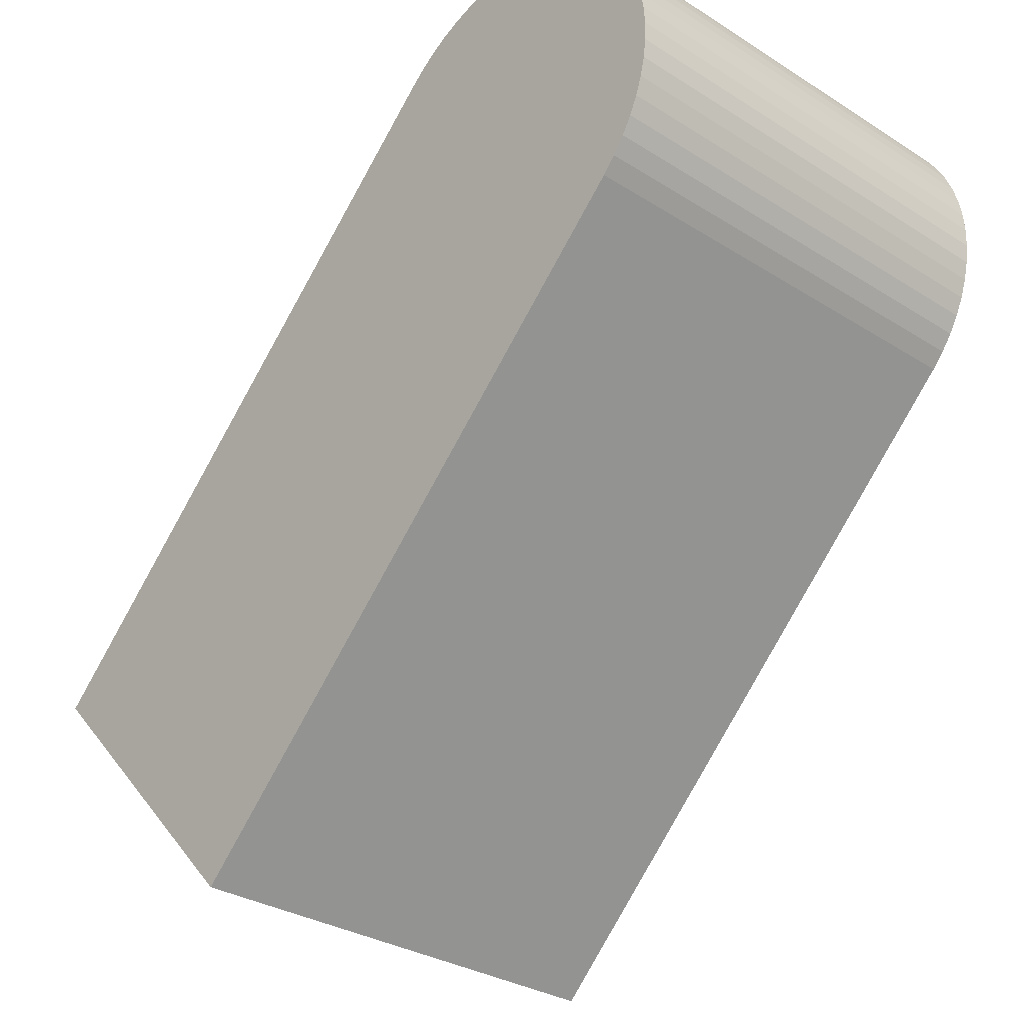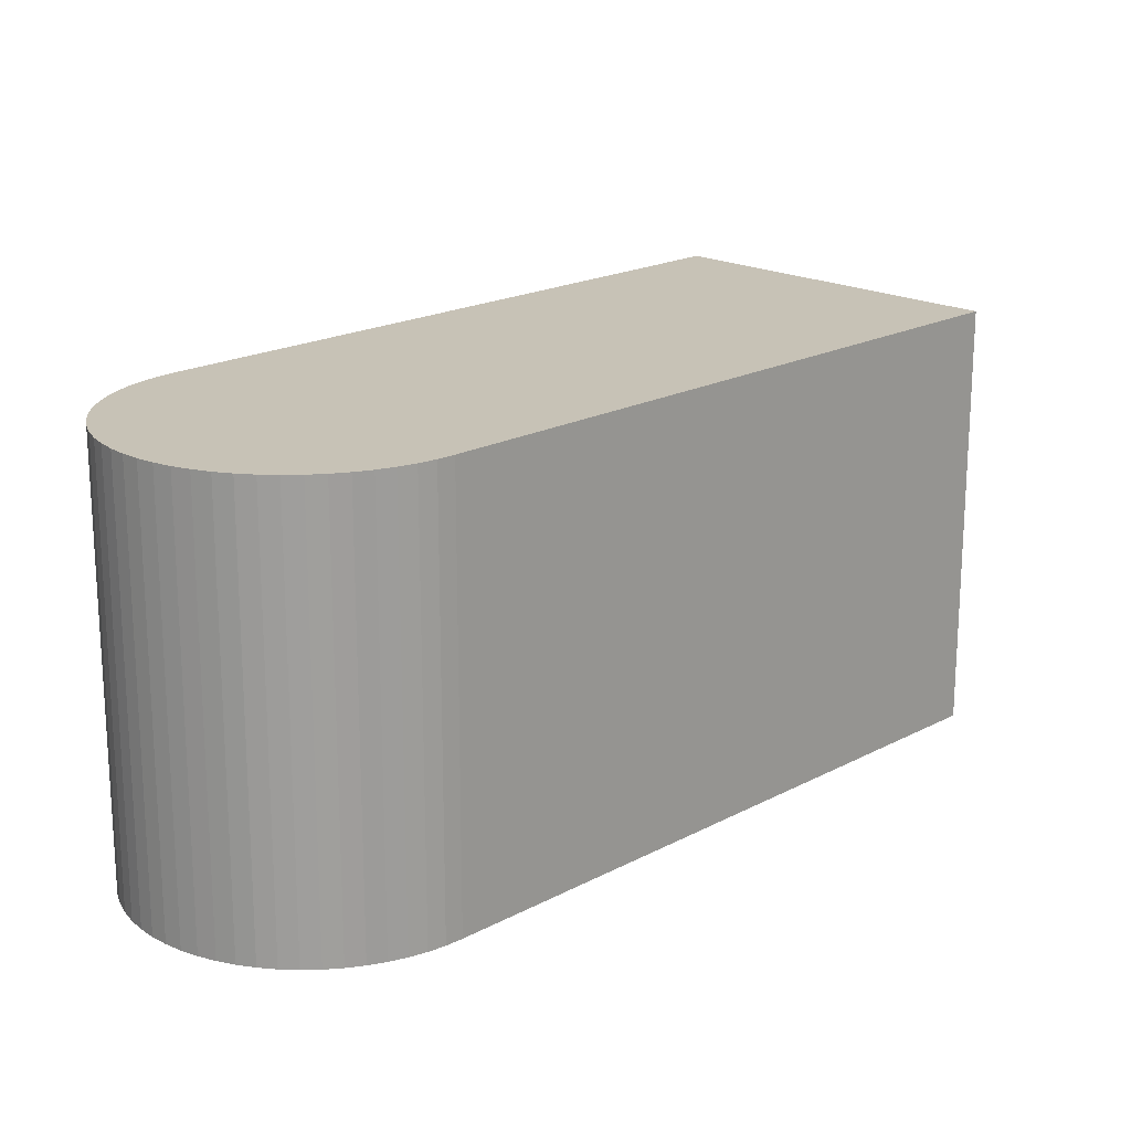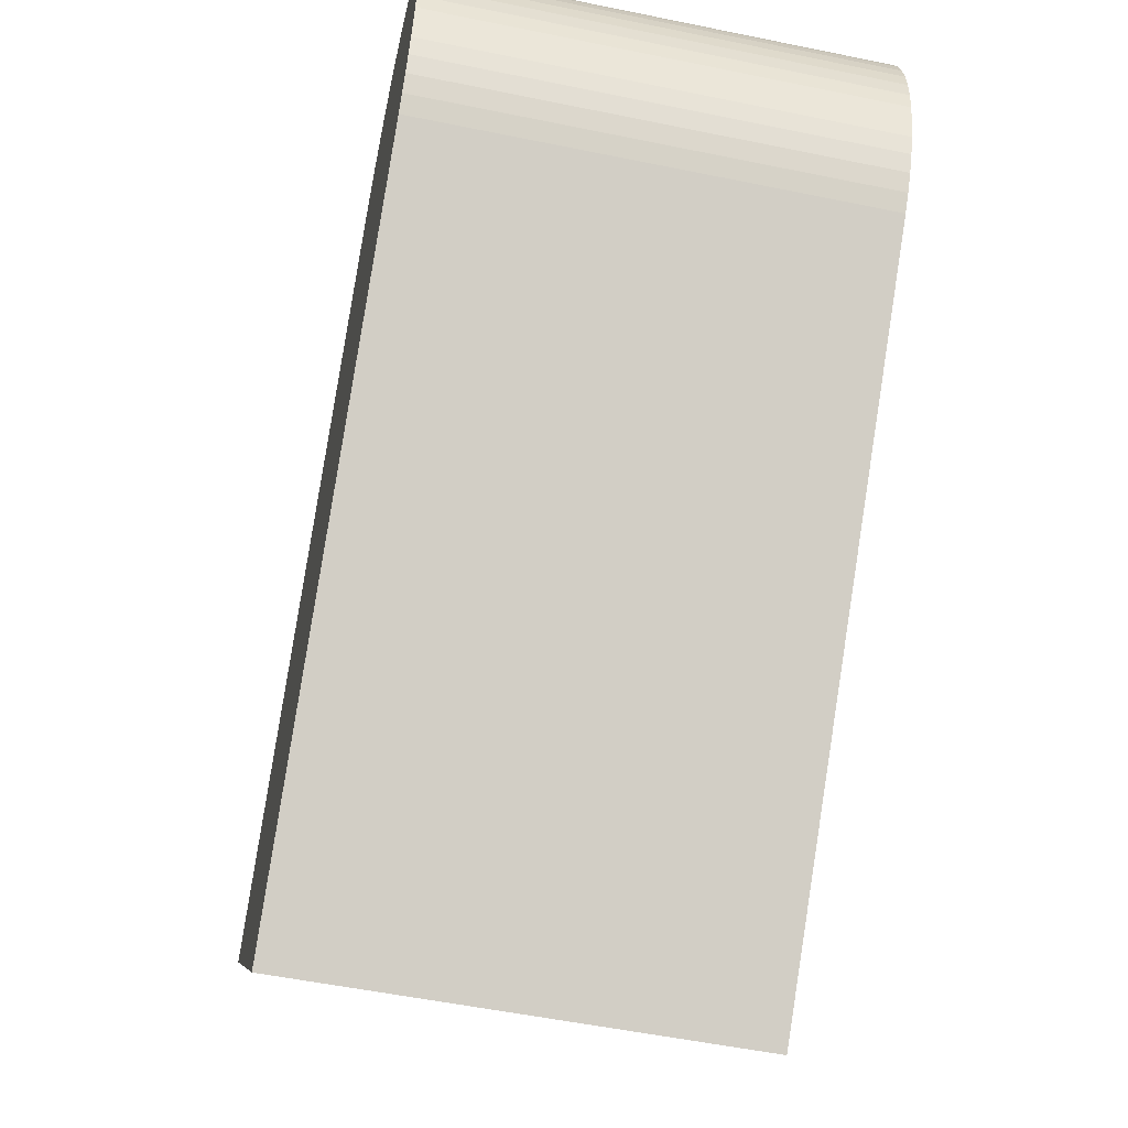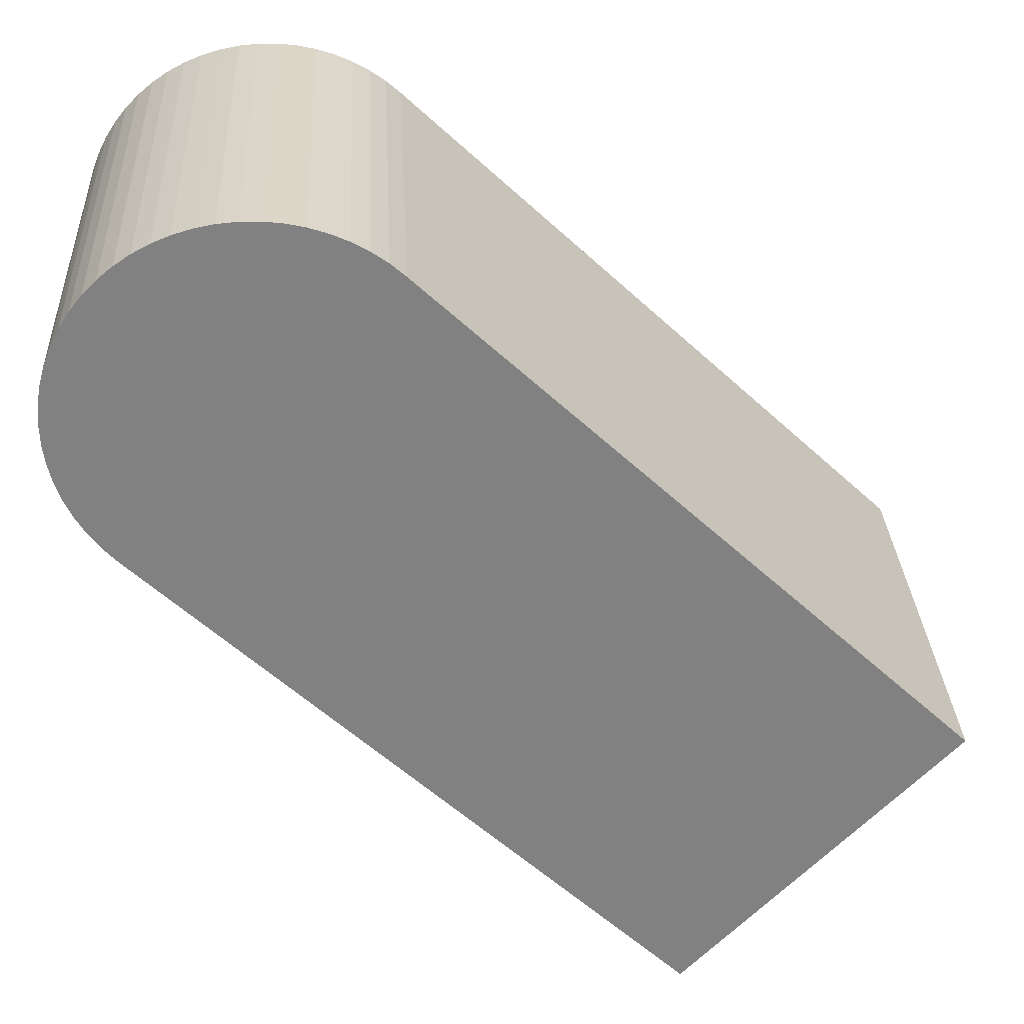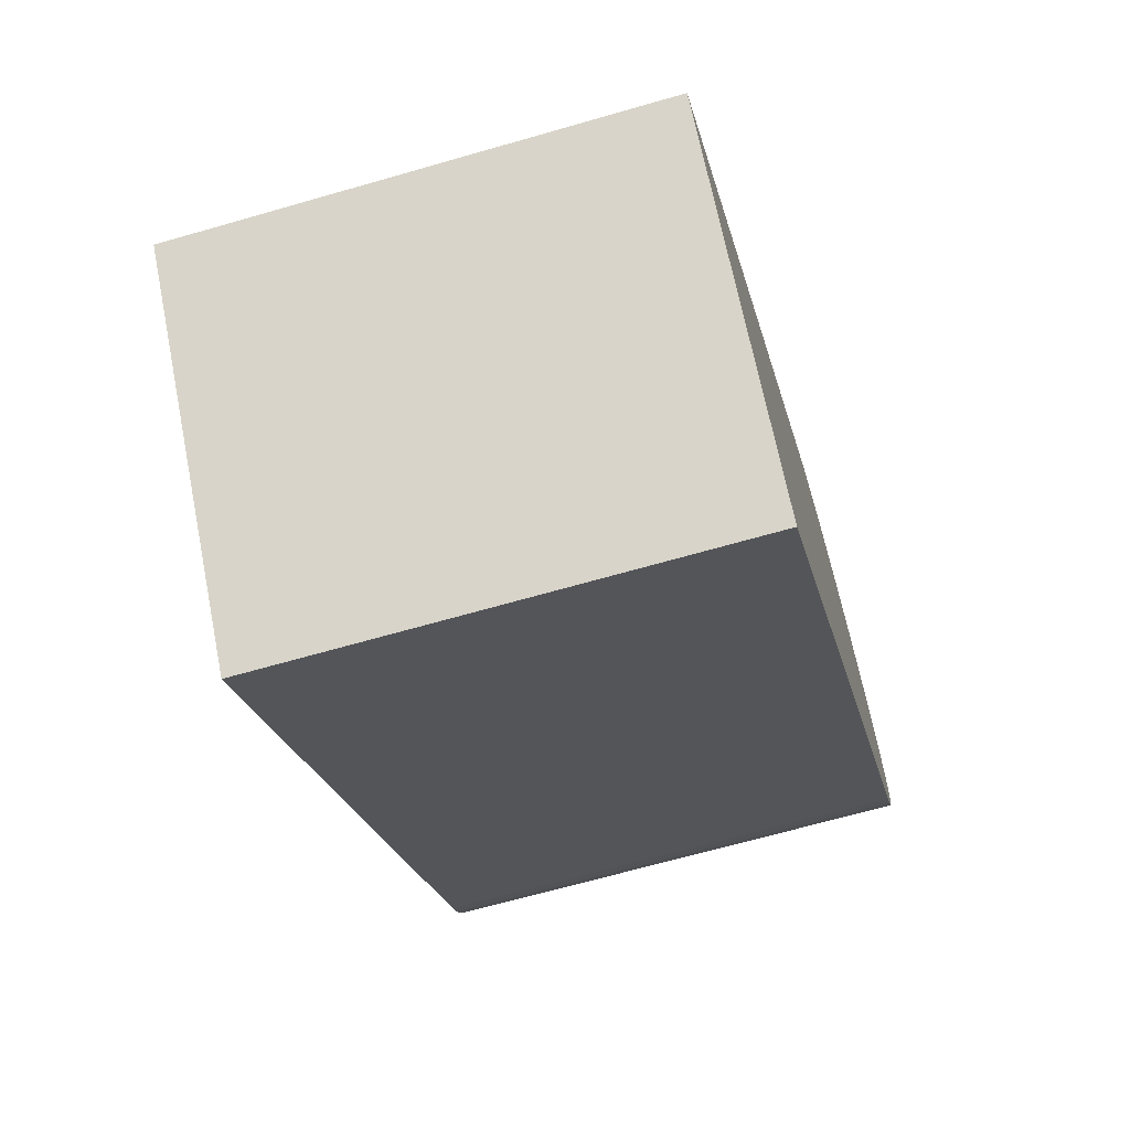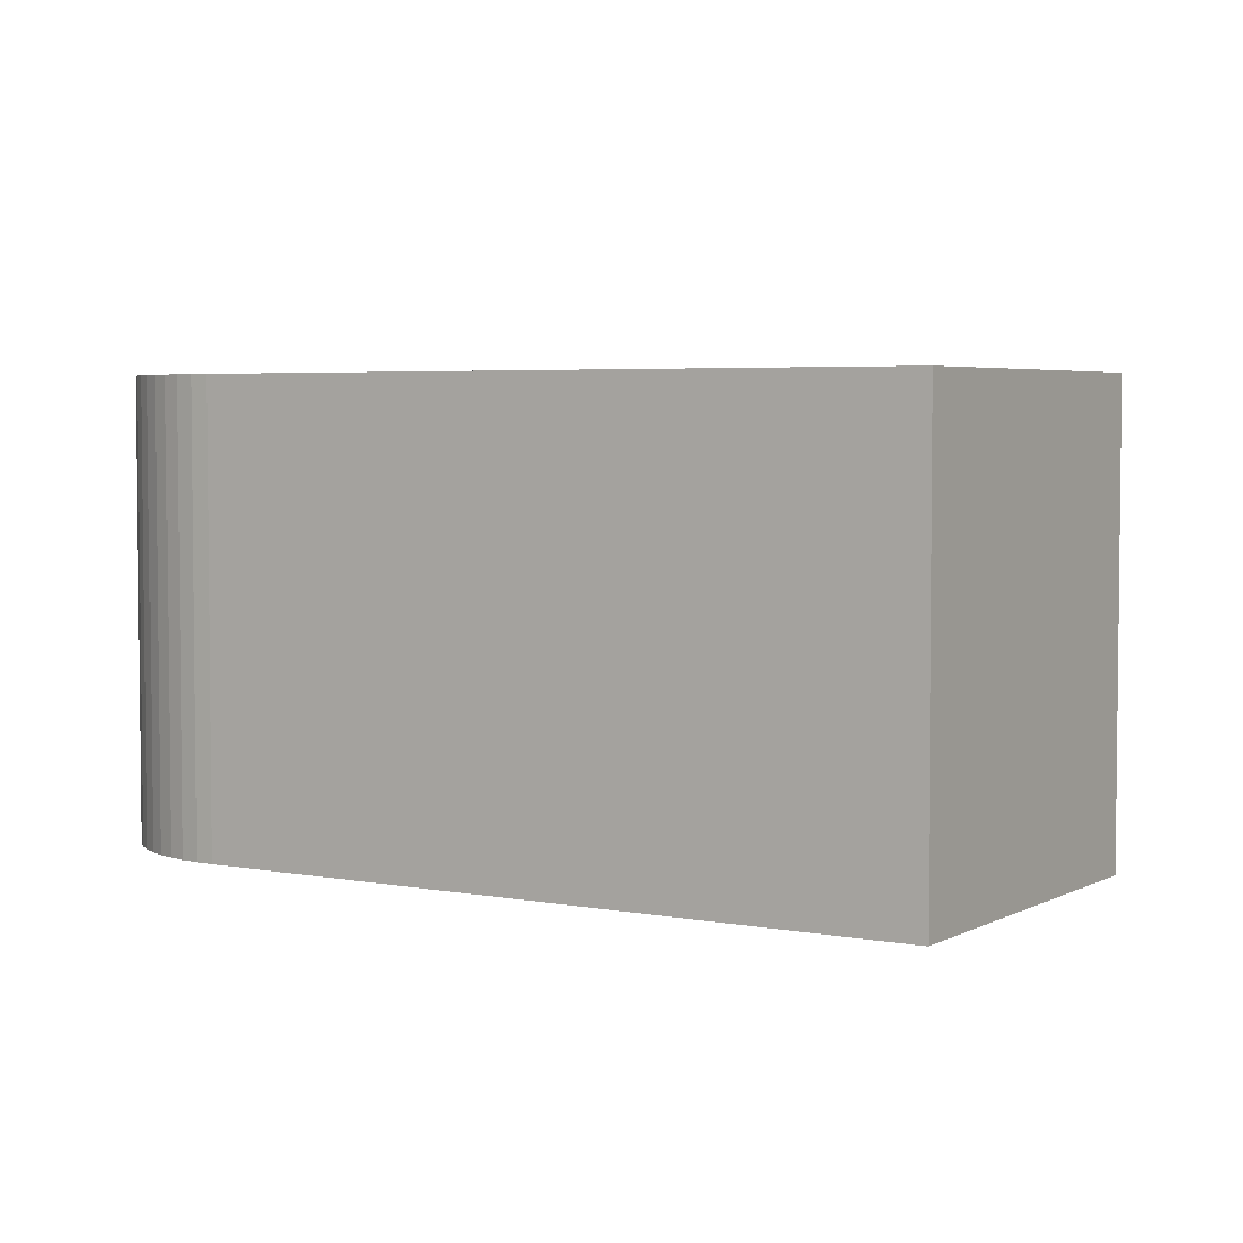
<metadata>
{"format":"obj","ext":"obj","renderer":"f3d","projection":"perspective","resolution":1024,"background":"white","views":[{"elev":-31.0,"azim":-132.1,"up":"+Z"},{"elev":19.2,"azim":-1.5,"up":"+Y"},{"elev":-54.1,"azim":-102.3,"up":"+Z"},{"elev":29.9,"azim":-3.0,"up":"+Z"},{"elev":-66.1,"azim":106.2,"up":"+Z"},{"elev":4.3,"azim":75.8,"up":"+Y"}]}
</metadata>
<code>
v  13.23 -2.771e-16 4.525
v  32.3 9.078e-16 -14.82
v  32.91 8.688e-16 -14.19
v  31.69 9.467e-16 -15.46
v  23.82 1.45e-15 -23.68
v  23.22 1.489e-15 -24.32
v  22.61 1.528e-15 -24.96
v  22.37 1.514e-15 -24.73
v  18.02 1.259e-15 -20.56
v  6.45 5.799e-16 -9.471
v  12.55 -3.17e-16 5.177
v  11.98 -3.471e-16 5.669
v  11.38 -3.737e-16 6.102
v  10.73 -3.963e-16 6.472
v  10.04 -4.148e-16 6.774
v  9.334 -4.29e-16 7.006
v  8.604 -4.387e-16 7.165
v  7.862 -4.439e-16 7.25
v  7.116 -4.445e-16 7.259
v  2.189 3.299e-16 -5.388
v  6.372 -4.404e-16 7.193
v  5.639 -4.318e-16 7.053
v  4.923 -4.188e-16 6.839
v  4.233 -4.013e-16 6.554
v  3.574 -3.797e-16 6.201
v  2.955 -3.541e-16 5.783
v  2.382 -3.249e-16 5.305
v  1.686 2.961e-16 -4.836
v  1.858 -2.922e-16 4.772
v  1.241 2.594e-16 -4.236
v  1.392 -2.565e-16 4.189
v  0.8588 2.201e-16 -3.595
v  0.9874 -2.181e-16 3.562
v  0.5426 1.787e-16 -2.918
v  0.6473 -1.774e-16 2.897
v  0.2972 1.355e-16 -2.213
v  0.3762 -1.348e-16 2.201
v  0.1235 9.103e-17 -1.487
v  0.1769 -9.069e-17 1.481
v  0.02397 4.57e-17 -0.7464
v  0.05051 -4.562e-17 0.745
v  0 0 0
v  9.335 17.37 7.005
v  10.04 17.37 6.774
v  10.73 17.37 6.471
v  11.38 17.37 6.102
v  11.98 17.37 5.669
v  12.55 17.37 5.177
v  13.23 17.37 4.524
v  32.91 17.37 -14.19
v  32.3 17.37 -14.83
v  31.69 17.37 -15.46
v  23.82 17.37 -23.68
v  23.22 17.37 -24.32
v  22.61 17.37 -24.96
v  22.37 17.37 -24.73
v  18.02 17.37 -20.56
v  6.45 17.37 -9.472
v  2.19 17.37 -5.388
v  1.687 17.37 -4.836
v  1.241 17.37 -4.237
v  0.8591 17.37 -3.595
v  0.5429 17.37 -2.919
v  0.2976 17.37 -2.213
v  0.1239 17.37 -1.487
v  0.02434 17.37 -0.747
v  0.0003707 17.37 -0.0005505
v  0.05088 17.37 0.7444
v  0.1772 17.37 1.481
v  0.3765 17.37 2.2
v  0.6477 17.37 2.896
v  0.9878 17.37 3.561
v  1.393 17.37 4.188
v  1.859 17.37 4.772
v  2.382 17.37 5.305
v  2.956 17.37 5.783
v  3.575 17.37 6.2
v  4.233 17.37 6.553
v  4.924 17.37 6.838
v  5.639 17.37 7.052
v  6.372 17.37 7.193
v  7.116 17.37 7.258
v  7.863 17.37 7.249
v  8.605 17.37 7.164
g defaultobject
f 1 2 3
f 2 1 4
f 4 1 5
f 5 1 6
f 6 1 7
f 7 1 8
f 8 1 9
f 9 1 10
f 10 1 11
f 10 11 12
f 10 12 13
f 10 13 14
f 10 14 15
f 10 15 16
f 10 16 17
f 10 17 18
f 10 18 19
f 10 19 20
f 20 19 21
f 20 21 22
f 20 22 23
f 20 23 24
f 20 24 25
f 20 25 26
f 20 26 27
f 20 27 28
f 28 27 29
f 28 29 30
f 30 29 31
f 30 31 32
f 32 31 33
f 32 33 34
f 34 33 35
f 34 35 36
f 36 35 37
f 36 37 38
f 38 37 39
f 38 39 40
f 40 39 41
f 40 41 42
f 43 15 44
f 15 43 16
f 44 14 45
f 14 44 15
f 45 13 46
f 13 45 14
f 46 12 47
f 12 46 13
f 47 11 48
f 11 47 12
f 48 1 49
f 1 48 11
f 49 3 50
f 3 49 1
f 50 2 51
f 2 50 3
f 51 4 52
f 4 51 2
f 52 5 53
f 5 52 4
f 53 6 54
f 6 53 5
f 54 7 55
f 7 54 6
f 56 7 8
f 7 56 55
f 57 8 9
f 8 57 56
f 58 9 10
f 9 58 57
f 59 10 20
f 10 59 58
f 60 20 28
f 20 60 59
f 61 28 30
f 28 61 60
f 62 30 32
f 30 62 61
f 63 32 34
f 32 63 62
f 64 34 36
f 34 64 63
f 65 36 38
f 36 65 64
f 66 38 40
f 38 66 65
f 67 40 42
f 40 67 66
f 68 42 41
f 42 68 67
f 69 41 39
f 41 69 68
f 70 39 37
f 39 70 69
f 71 37 35
f 37 71 70
f 72 35 33
f 35 72 71
f 73 33 31
f 33 73 72
f 74 31 29
f 31 74 73
f 75 29 27
f 29 75 74
f 76 27 26
f 27 76 75
f 77 26 25
f 26 77 76
f 77 24 78
f 24 77 25
f 78 23 79
f 23 78 24
f 79 22 80
f 22 79 23
f 80 21 81
f 21 80 22
f 81 19 82
f 19 81 21
f 82 18 83
f 18 82 19
f 83 17 84
f 17 83 18
f 84 16 43
f 16 84 17
f 51 49 50
f 49 51 52
f 49 52 53
f 49 53 48
f 48 53 47
f 47 53 46
f 46 53 45
f 45 53 44
f 44 53 43
f 43 53 84
f 84 53 83
f 83 53 82
f 82 53 81
f 81 53 80
f 80 53 54
f 80 54 79
f 79 54 55
f 79 55 78
f 78 55 77
f 77 55 56
f 77 56 57
f 77 57 76
f 76 57 75
f 75 57 58
f 75 58 74
f 74 58 73
f 73 58 72
f 72 58 71
f 71 58 70
f 70 58 69
f 69 58 68
f 68 58 59
f 68 59 67
f 67 59 66
f 66 59 65
f 65 59 64
f 64 59 60
f 64 60 63
f 63 60 61
f 63 61 62

</code>
